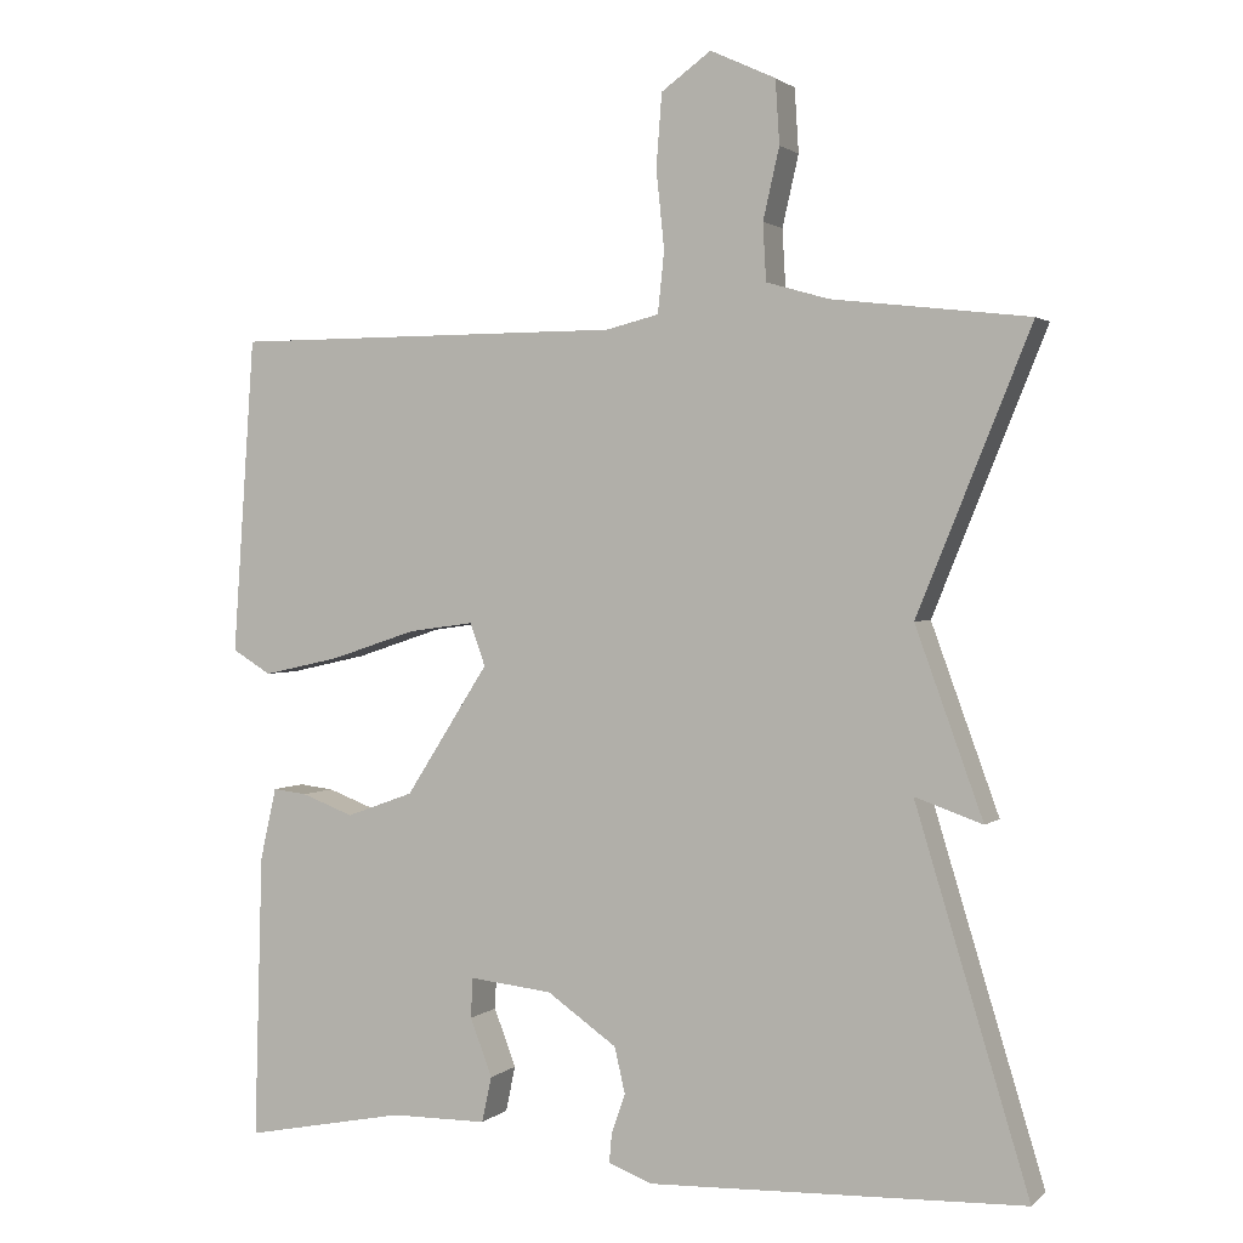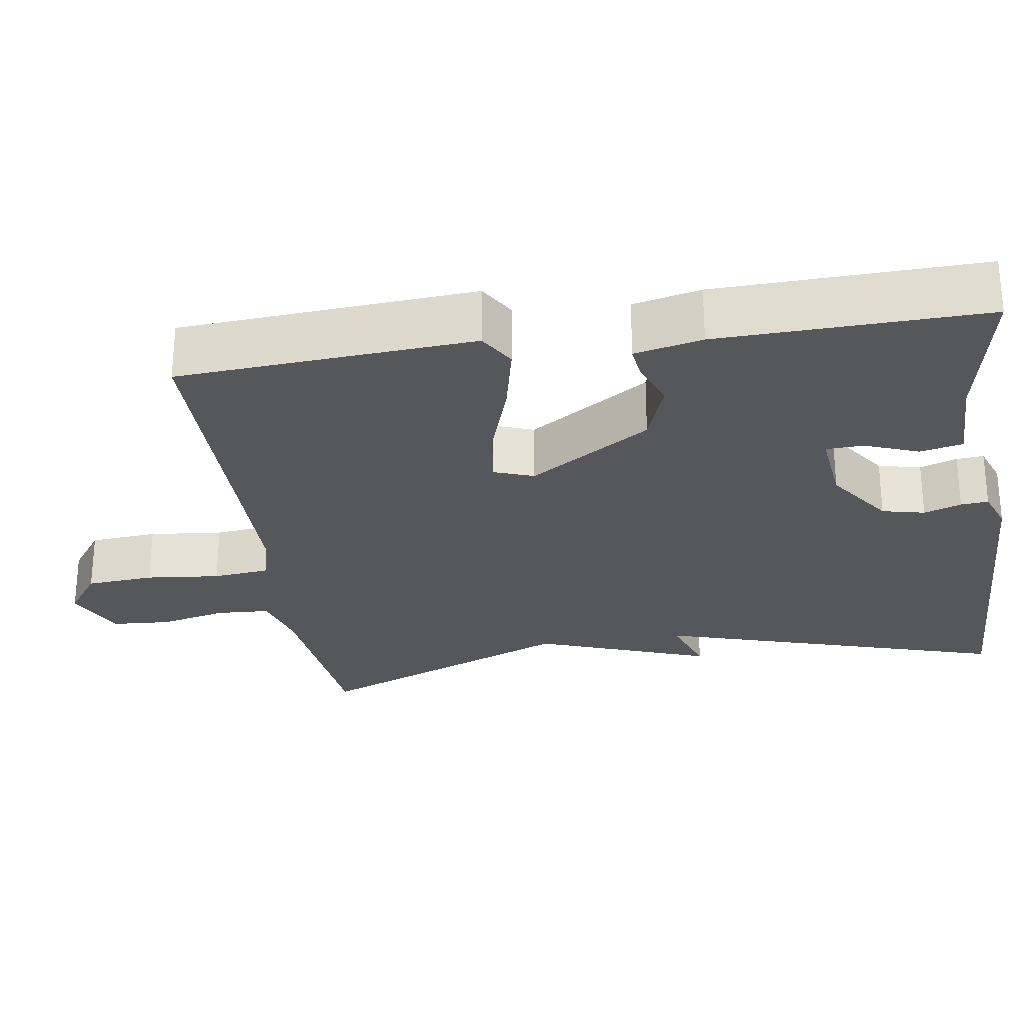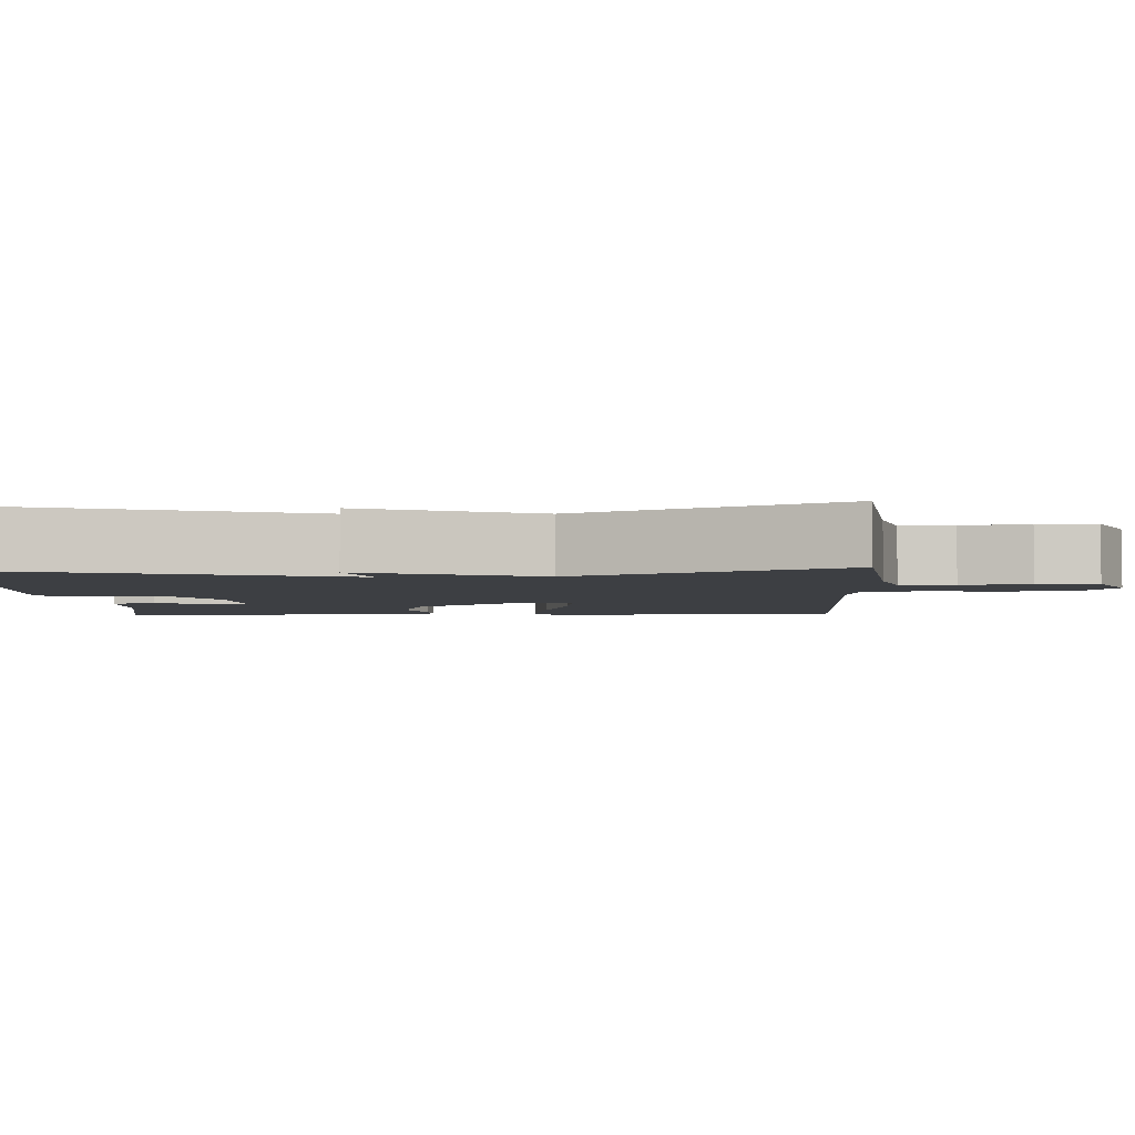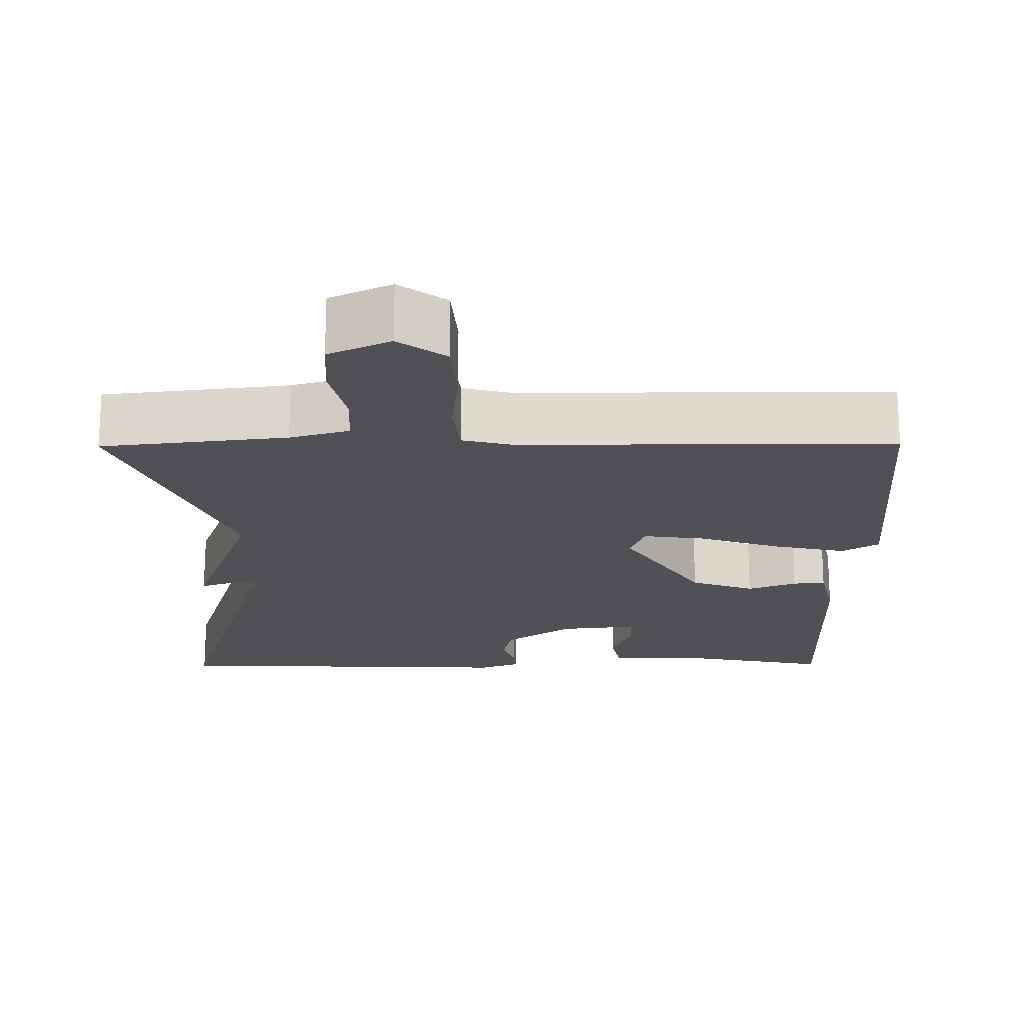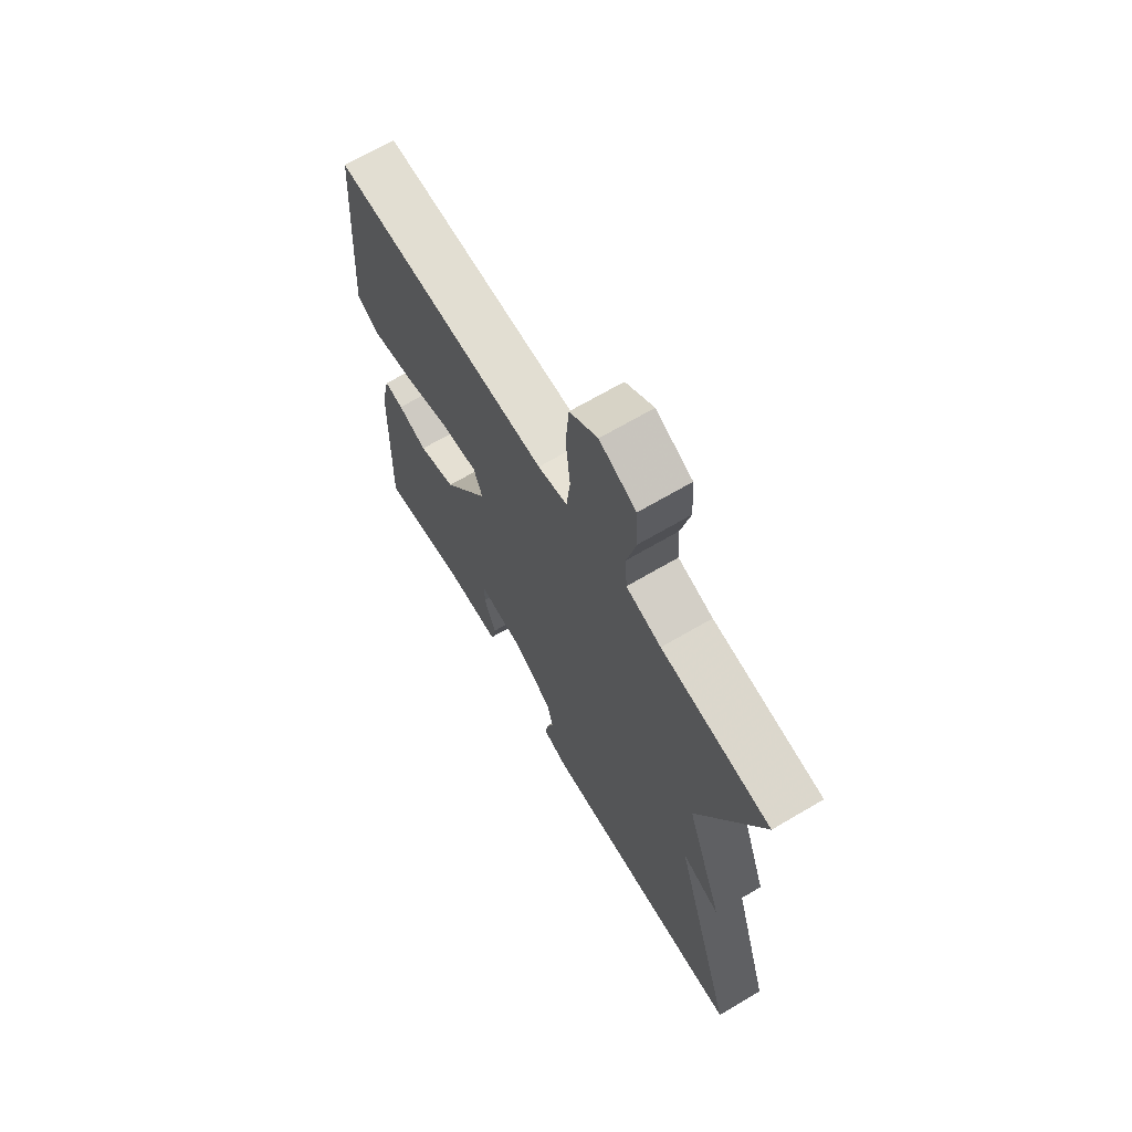
<metadata>
{"format":"obj","ext":"obj","renderer":"f3d","projection":"perspective","resolution":1024,"background":"white","views":[{"elev":1.7,"azim":-157.8,"up":"+Z"},{"elev":-27.2,"azim":98.6,"up":"+Y"},{"elev":-3.8,"azim":-87.1,"up":"+Y"},{"elev":-19.6,"azim":0.5,"up":"+Y"},{"elev":67.9,"azim":-120.5,"up":"+Z"}]}
</metadata>
<code>
v 0.5 0.07 0.5
v 0.527 0.07 0.112
v 0.479 0.07 0.083
v 0.384 0.07 0.104
v 0.278 0.07 0.139
v 0.198 0.07 0.15
v 0.179 0.07 0.098
v 0.281 0.07 -0.061
v 0.364 0.07 -0.091
v 0.428 0.07 -0.067
v 0.47 0.07 -0.062
v 0.49 0.07 -0.151
v 0.5 0.07 -0.5
v 0.302 0.07 -0.461
v 0.183 0.07 -0.46
v 0.171 0.07 -0.404
v 0.198 0.07 -0.333
v 0.196 0.07 -0.284
v 0.094 0.07 -0.295
v 0.008 0.07 -0.355
v -0.005 0.07 -0.411
v 0.012 0.07 -0.46
v 0.015 0.07 -0.496
v -0.039 0.07 -0.516
v -0.5 0.07 -0.5
v -0.361 0.07 -0.042
v -0.444 0.07 -0.071
v -0.361 0.07 0.158
v -0.5 0.07 0.5
v -0.259 0.07 0.528
v -0.182 0.07 0.55
v -0.178 0.07 0.62
v -0.198 0.07 0.707
v -0.193 0.07 0.785
v -0.113 0.07 0.822
v -0.052 0.07 0.778
v -0.045 0.07 0.689
v -0.055 0.07 0.592
v -0.047 0.07 0.517
v 0.018 0.07 0.501
v 0.5 0 0.5
v 0.527 0 0.112
v 0.479 0 0.083
v 0.384 0 0.104
v 0.278 0 0.139
v 0.198 0 0.15
v 0.179 0 0.098
v 0.281 0 -0.061
v 0.364 0 -0.091
v 0.428 0 -0.067
v 0.47 0 -0.062
v 0.49 0 -0.151
v 0.5 0 -0.5
v 0.302 0 -0.461
v 0.183 0 -0.46
v 0.171 0 -0.404
v 0.198 0 -0.333
v 0.196 0 -0.284
v 0.094 0 -0.295
v 0.008 0 -0.355
v -0.005 0 -0.411
v 0.012 0 -0.46
v 0.015 0 -0.496
v -0.039 0 -0.516
v -0.5 0 -0.5
v -0.361 0 -0.042
v -0.444 0 -0.071
v -0.361 0 0.158
v -0.5 0 0.5
v -0.259 0 0.528
v -0.182 0 0.55
v -0.178 0 0.62
v -0.198 0 0.707
v -0.193 0 0.785
v -0.113 0 0.822
v -0.052 0 0.778
v -0.045 0 0.689
v -0.055 0 0.592
v -0.047 0 0.517
v 0.018 0 0.501
f 36 37 38
f 35 36 38
f 34 35 38
f 33 34 38
f 32 33 38
f 31 32 38 39
f 30 31 39 40
f 28 29 30 40
f 28 40 1
f 27 28 1
f 26 27 1
f 24 25 26
f 23 24 26
f 22 23 26
f 21 22 26
f 14 15 16 17
f 14 17 18
f 13 14 18
f 12 13 18
f 11 12 18
f 10 11 18
f 9 10 18
f 8 9 18 19
f 3 4 5
f 2 3 5
f 1 2 5
f 1 5 6
f 26 1 6
f 20 21 26
f 19 20 26
f 8 19 26
f 7 8 26
f 6 7 26
f 78 77 76
f 78 76 75
f 78 75 74
f 78 74 73
f 78 73 72
f 79 78 72 71
f 80 79 71 70
f 80 70 69 68
f 41 80 68
f 41 68 67
f 41 67 66
f 66 65 64
f 66 64 63
f 66 63 62
f 66 62 61
f 57 56 55 54
f 58 57 54
f 58 54 53
f 58 53 52
f 58 52 51
f 58 51 50
f 58 50 49
f 59 58 49 48
f 45 44 43
f 45 43 42
f 45 42 41
f 46 45 41
f 46 41 66
f 66 61 60
f 66 60 59
f 66 59 48
f 66 48 47
f 66 47 46
f 1 41 42 2
f 2 42 43 3
f 3 43 44 4
f 4 44 45 5
f 5 45 46 6
f 6 46 47 7
f 7 47 48 8
f 8 48 49 9
f 9 49 50 10
f 10 50 51 11
f 11 51 52 12
f 12 52 53 13
f 13 53 54 14
f 14 54 55 15
f 15 55 56 16
f 16 56 57 17
f 17 57 58 18
f 18 58 59 19
f 19 59 60 20
f 20 60 61 21
f 21 61 62 22
f 22 62 63 23
f 23 63 64 24
f 24 64 65 25
f 25 65 66 26
f 26 66 67 27
f 27 67 68 28
f 28 68 69 29
f 29 69 70 30
f 30 70 71 31
f 31 71 72 32
f 32 72 73 33
f 33 73 74 34
f 34 74 75 35
f 35 75 76 36
f 36 76 77 37
f 37 77 78 38
f 38 78 79 39
f 39 79 80 40
f 40 80 41 1

</code>
